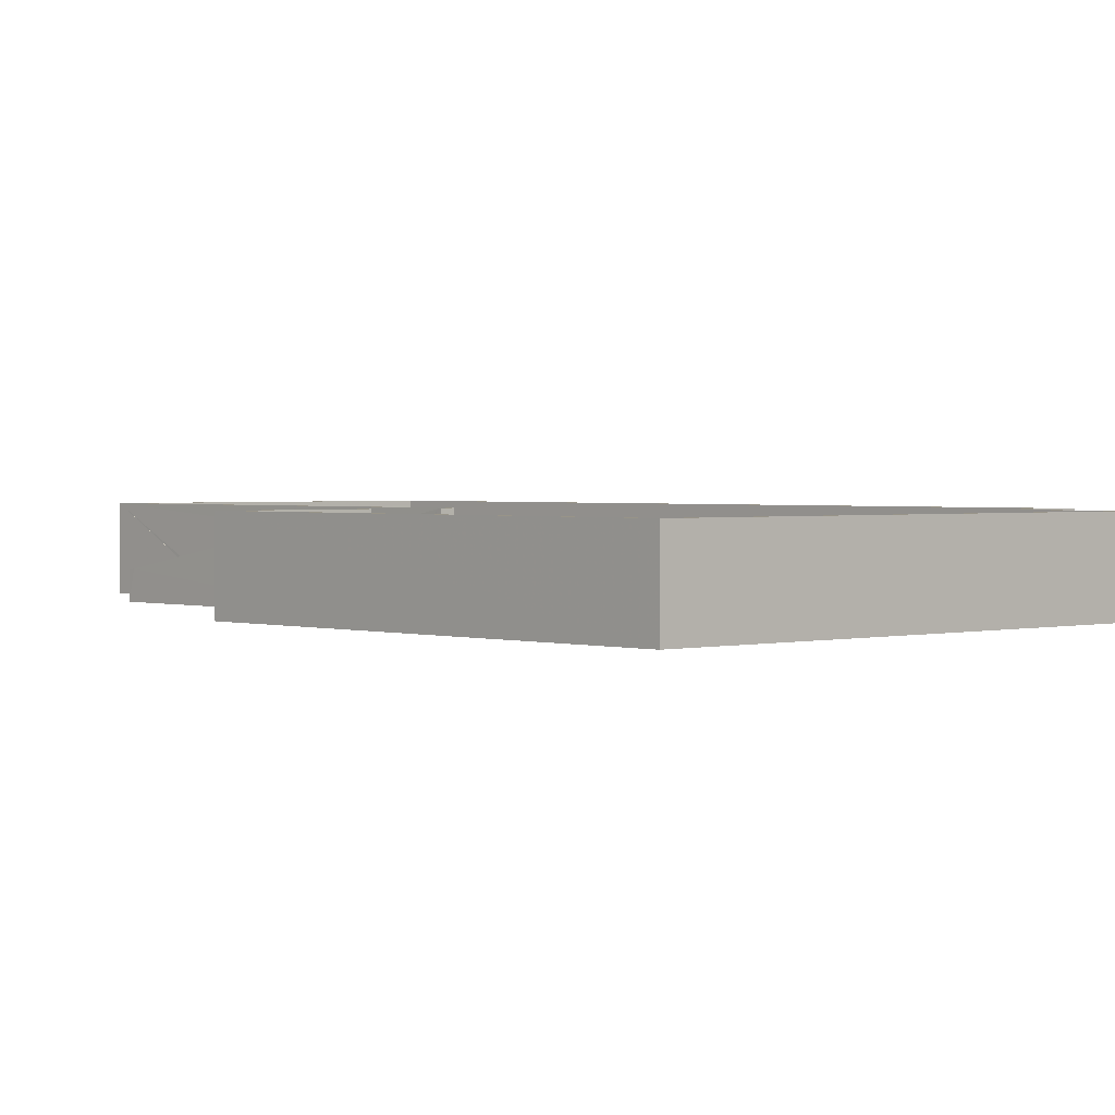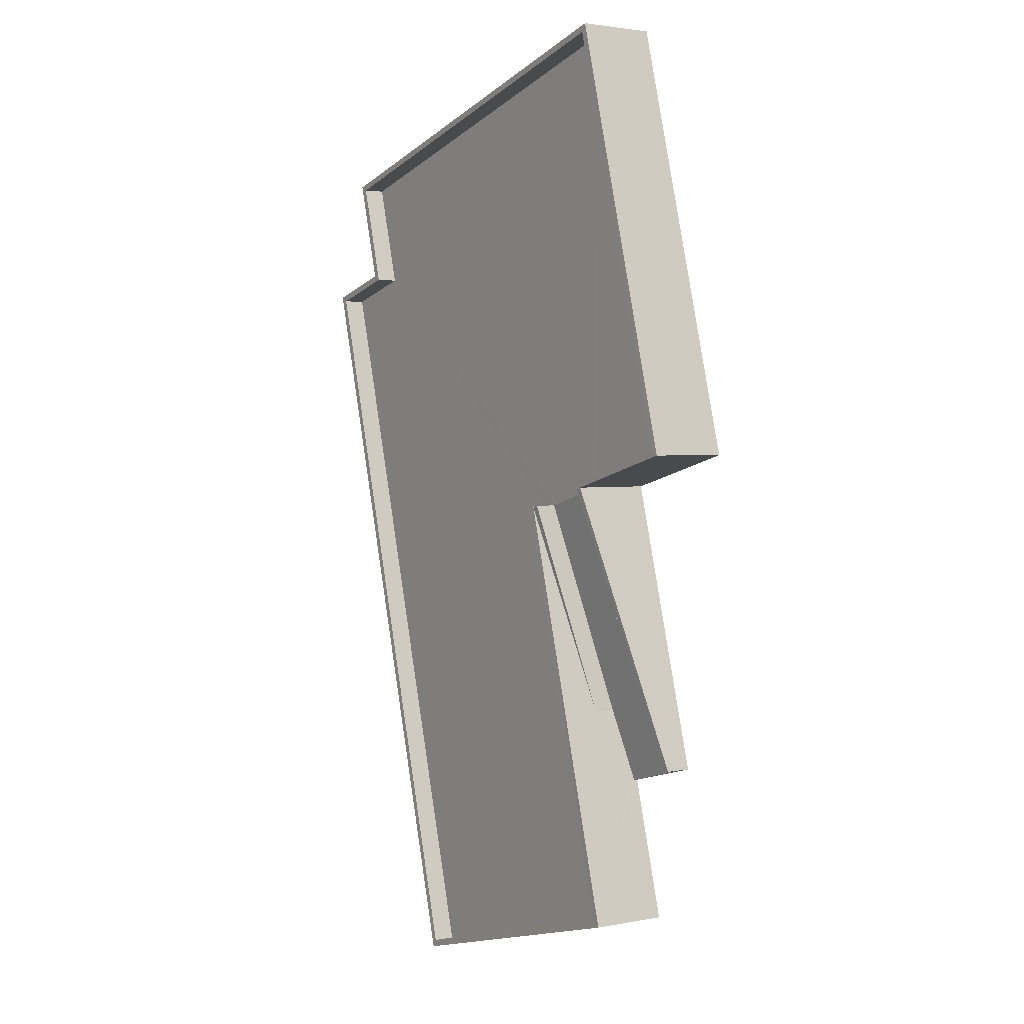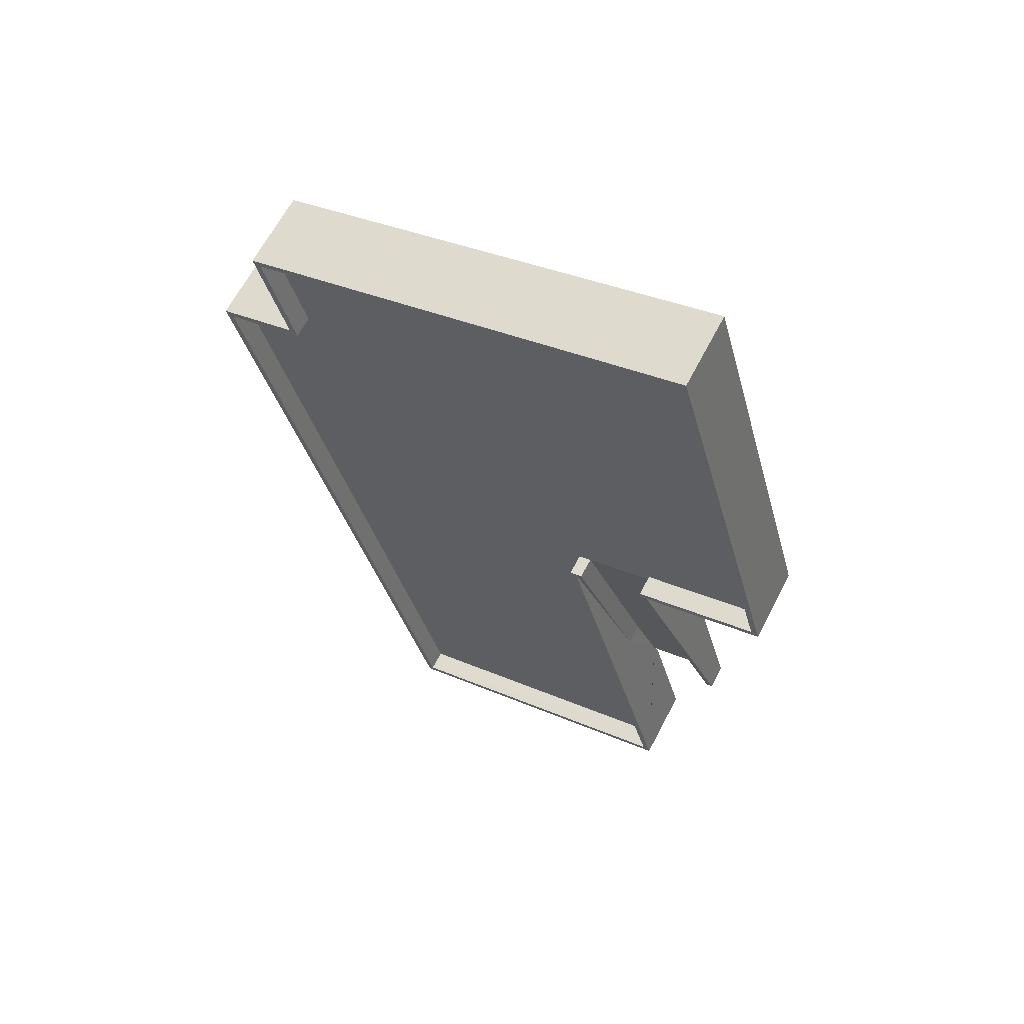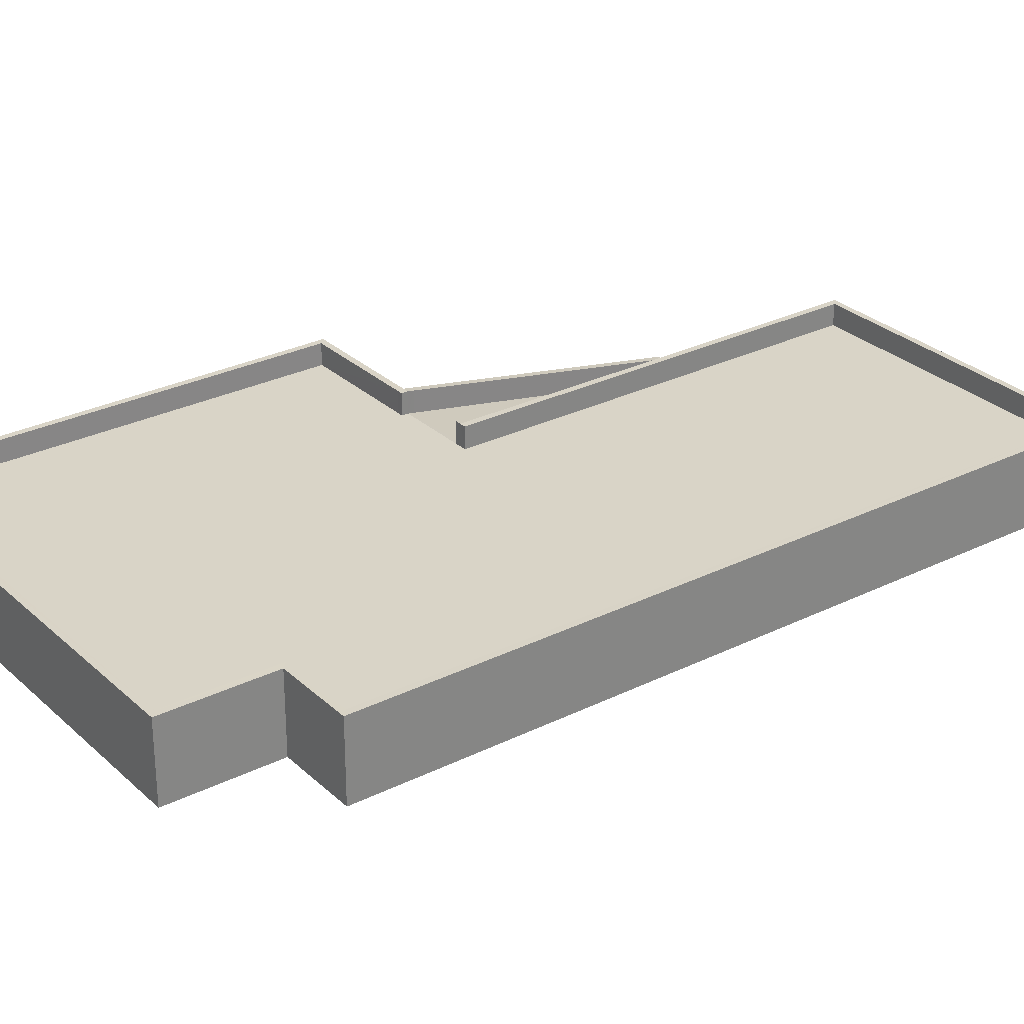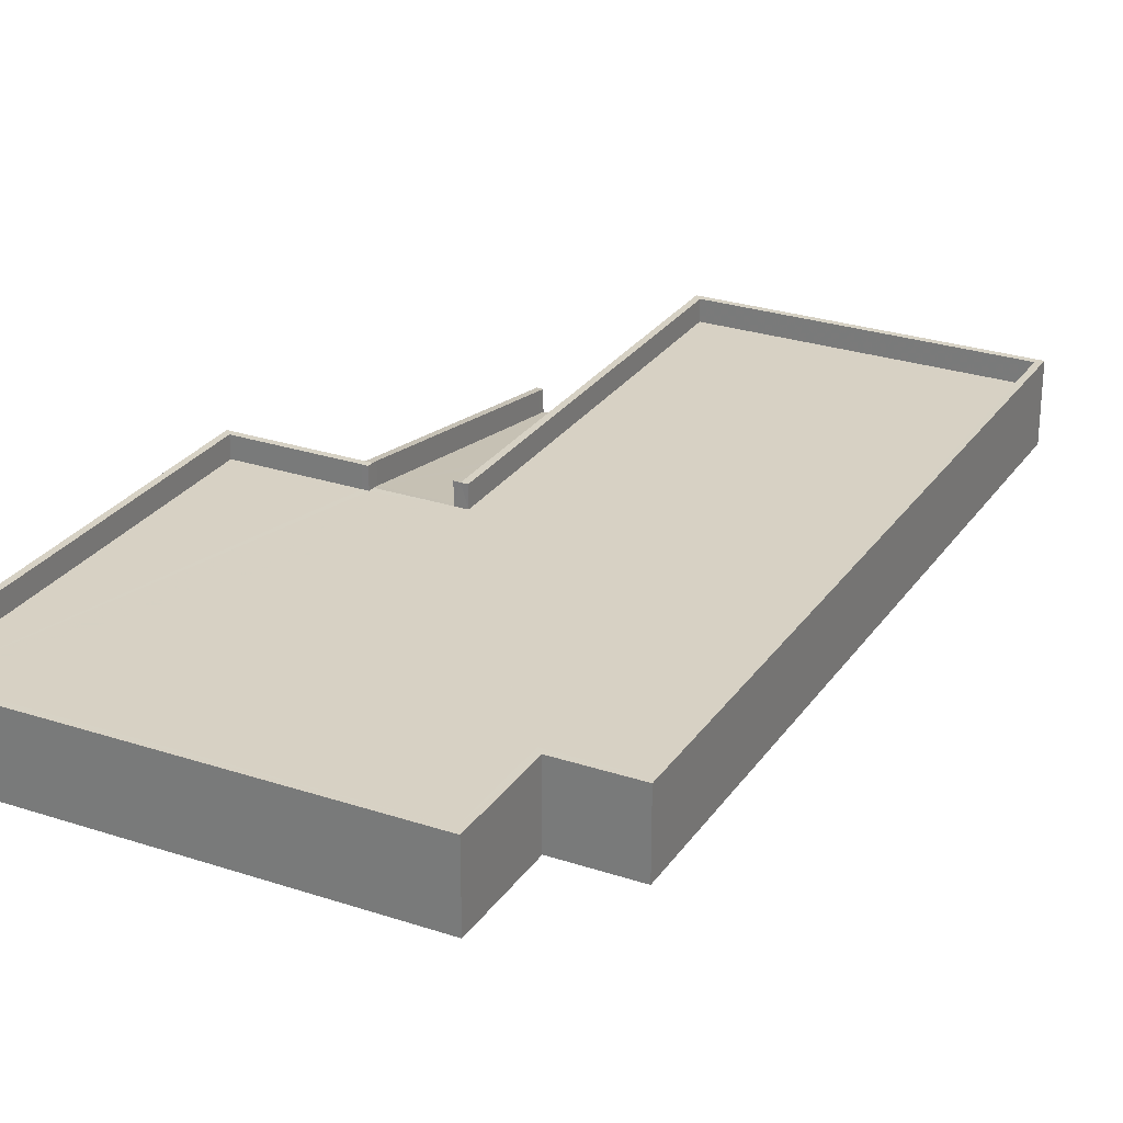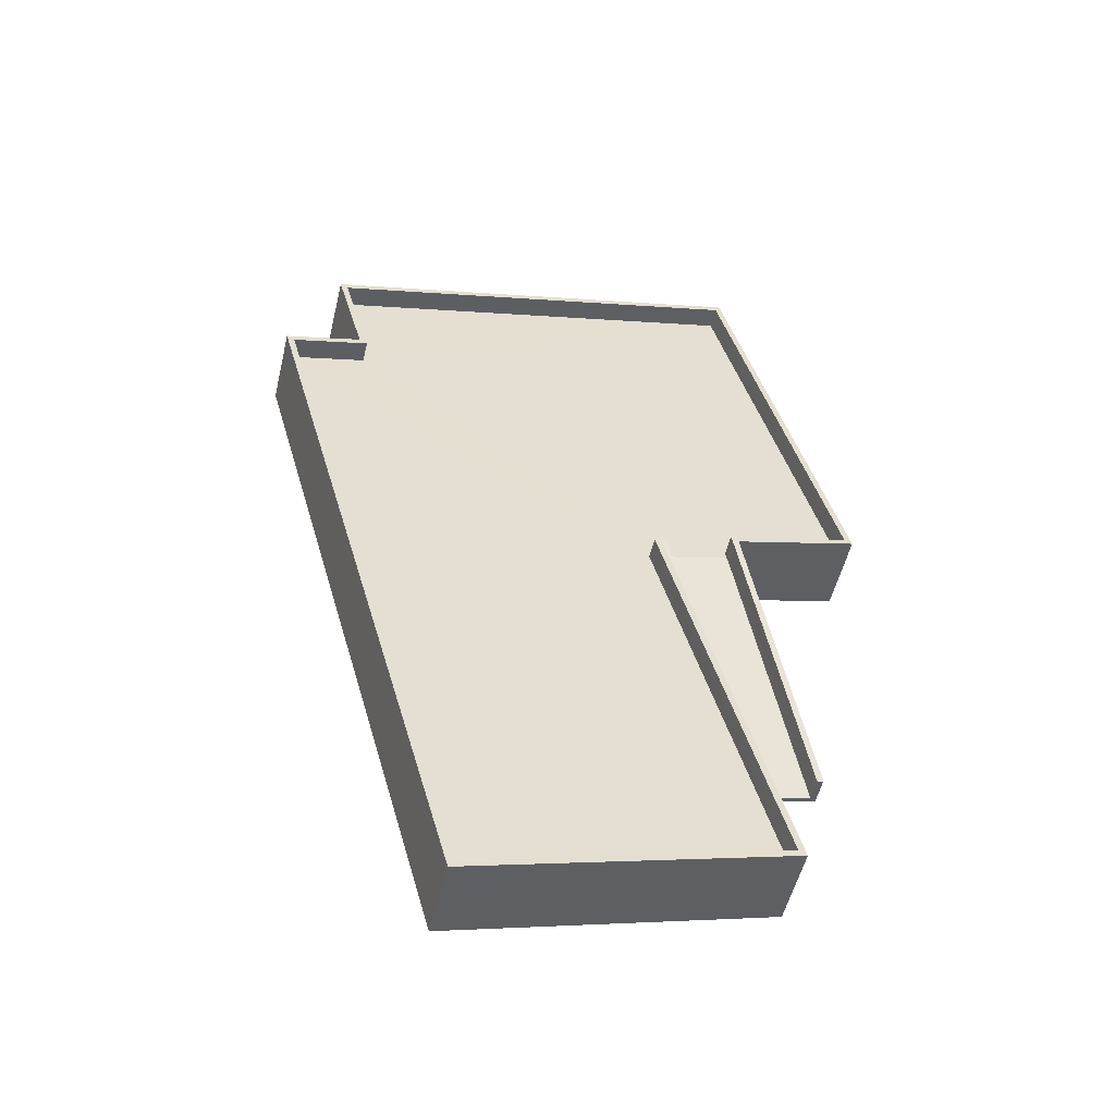
<metadata>
{"format":"obj","ext":"obj","renderer":"f3d","projection":"perspective","resolution":1024,"background":"white","views":[{"elev":1.7,"azim":152.8,"up":"+Z"},{"elev":2.6,"azim":55.9,"up":"+Y"},{"elev":64.2,"azim":27.4,"up":"+Y"},{"elev":28.6,"azim":-111.3,"up":"+Z"},{"elev":27.1,"azim":-137.5,"up":"+Z"},{"elev":-52.8,"azim":-13.4,"up":"+Y"}]}
</metadata>
<code>
v -8.928e+04 -1.001e+05 2.076
v -8.928e+04 -1.001e+05 2.079
v -8.928e+04 -1.001e+05 2.079
v -8.93e+04 -1.001e+05 2.079
v -8.93e+04 -1.001e+05 2.08
v -8.928e+04 -1.001e+05 2.081
v -8.928e+04 -1.001e+05 2.081
v -8.931e+04 -1.001e+05 2.08
v -8.93e+04 -1.001e+05 2.084
v -8.928e+04 -1.001e+05 2.082
v -8.928e+04 -1.001e+05 4.627
v -8.929e+04 -1.001e+05 4.574
v -8.928e+04 -1.001e+05 4.574
v -8.928e+04 -1.001e+05 5.574
v -8.928e+04 -1.001e+05 3.307
v -8.928e+04 -1.001e+05 3.307
v -8.928e+04 -1.001e+05 5.627
v -8.928e+04 -1.001e+05 5.627
v -8.928e+04 -1.001e+05 2.256
v -8.928e+04 -1.001e+05 2.254
v -8.928e+04 -1.001e+05 2.307
v -8.928e+04 -1.001e+05 2.254
v -8.928e+04 -1.001e+05 3.254
v -8.928e+04 -1.001e+05 3.254
v -8.928e+04 -1.001e+05 2.307
v -8.929e+04 -1.001e+05 5.628
v -8.929e+04 -1.001e+05 4.609
v -8.929e+04 -1.001e+05 5.574
v -8.929e+04 -1.001e+05 5.628
v -8.929e+04 -1.001e+05 4.628
v -8.928e+04 -1.001e+05 3.853
v -8.928e+04 -1.001e+05 2.363
v -8.93e+04 -1.001e+05 5.632
v -8.928e+04 -1.001e+05 5.63
v -8.928e+04 -1.001e+05 5.63
v -8.93e+04 -1.001e+05 5.632
v -8.931e+04 -1.001e+05 5.628
v -8.928e+04 -1.001e+05 5.626
v -8.928e+04 -1.001e+05 5.626
v -8.928e+04 -1.001e+05 5.624
v -8.93e+04 -1.001e+05 5.627
v -8.93e+04 -1.001e+05 5.627
v -8.93e+04 -1.001e+05 5.627
v -8.93e+04 -1.001e+05 5.628
v -8.928e+04 -1.001e+05 5.627
v -8.928e+04 -1.001e+05 5.627
v -8.928e+04 -1.001e+05 5.624
v -8.93e+04 -1.001e+05 5.627
v -8.929e+04 -1.001e+05 5.628
v -8.928e+04 -1.001e+05 2.853
v -8.93e+04 -1.001e+05 4.632
v -8.928e+04 -1.001e+05 4.63
v -8.929e+04 -1.001e+05 4.628
v -8.93e+04 -1.001e+05 4.628
v -8.928e+04 -1.001e+05 4.624
v -8.928e+04 -1.001e+05 4.627
v -8.928e+04 -1.001e+05 4.626
v -8.93e+04 -1.001e+05 4.627
v -8.93e+04 -1.001e+05 4.627
v -8.928e+04 -1.001e+05 4.627
f 1 2 3
f 4 1 5
f 3 6 7
f 5 3 8
f 8 7 9
f 9 7 10
f 5 1 3
f 8 3 7
f 11 12 13
f 14 15 16
f 17 18 14
f 16 17 14
f 19 20 21
f 19 22 20
f 23 16 15
f 23 24 16
f 19 21 25
f 26 27 28
f 29 26 28
f 11 30 12
f 31 28 27
f 32 21 13
f 32 25 21
f 33 34 35
f 33 36 37
f 38 17 39
f 40 38 39
f 41 42 43
f 37 44 42
f 41 43 40
f 18 17 45
f 35 34 26
f 45 46 18
f 38 45 17
f 47 38 40
f 43 47 40
f 43 42 48
f 49 35 26
f 42 44 48
f 37 36 44
f 33 35 36
f 50 13 12
f 50 32 13
f 51 52 53
f 51 53 54
f 55 56 57
f 58 59 55
f 54 53 59
f 11 60 30
f 59 53 30
f 55 60 56
f 59 30 55
f 30 60 55
f 43 59 58
f 43 48 59
f 17 16 3
f 3 16 6
f 16 24 6
f 40 4 41
f 40 1 4
f 37 42 5
f 8 37 5
f 44 54 59
f 48 44 59
f 32 50 31
f 7 22 10
f 25 32 31
f 10 22 34
f 27 26 34
f 19 25 34
f 31 27 34
f 22 19 34
f 25 31 34
f 34 33 9
f 10 34 9
f 38 55 57
f 38 47 55
f 18 60 11
f 18 46 60
f 36 52 51
f 36 35 52
f 4 42 41
f 4 5 42
f 14 13 15
f 13 21 15
f 15 21 23
f 21 20 23
f 39 2 1
f 40 39 1
f 44 51 54
f 44 36 51
f 22 7 20
f 23 20 24
f 24 20 6
f 20 7 6
f 56 60 46
f 45 56 46
f 57 56 45
f 38 57 45
f 52 49 53
f 52 35 49
f 2 17 3
f 2 39 17
f 14 18 11
f 13 14 11
f 47 58 55
f 47 43 58
f 9 33 37
f 8 9 37
f 29 28 30
f 30 28 12
f 12 31 50
f 12 28 31
f 29 30 26
f 26 53 49
f 26 30 53

</code>
